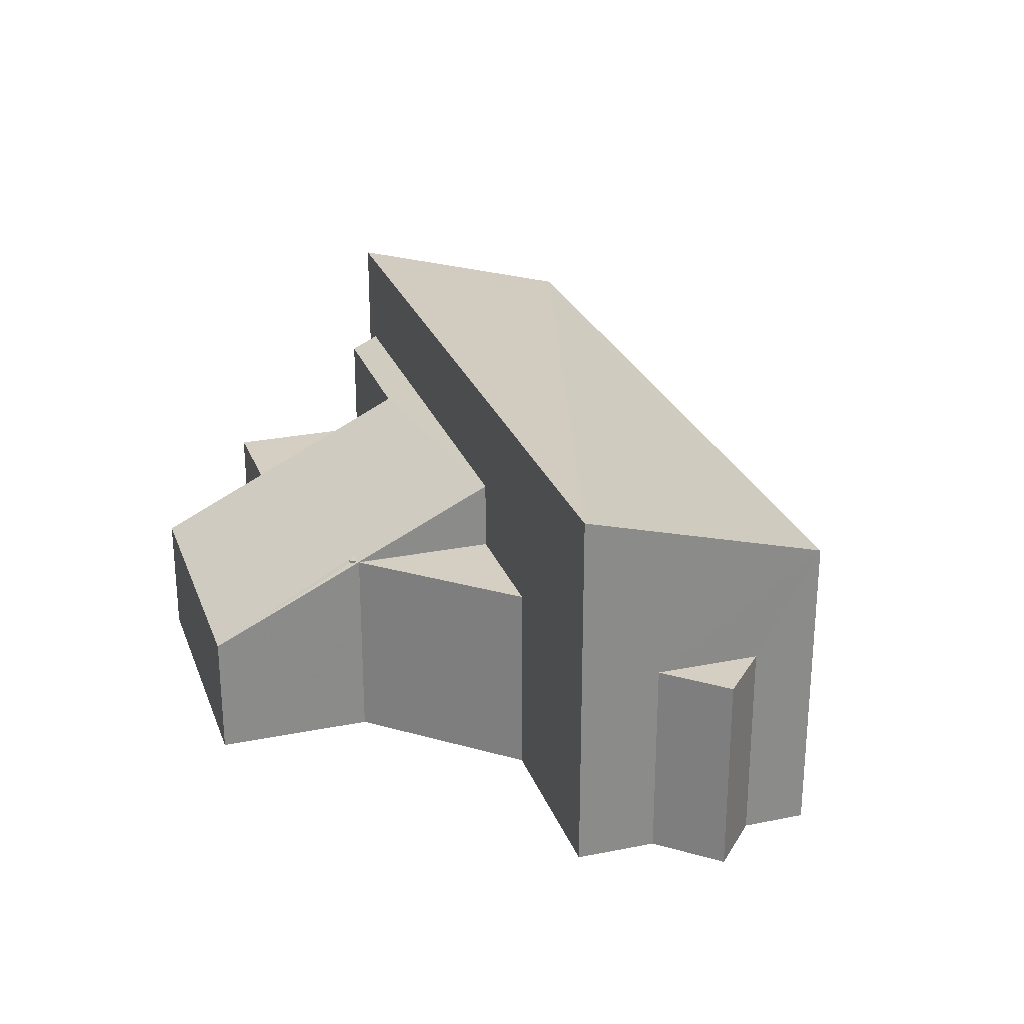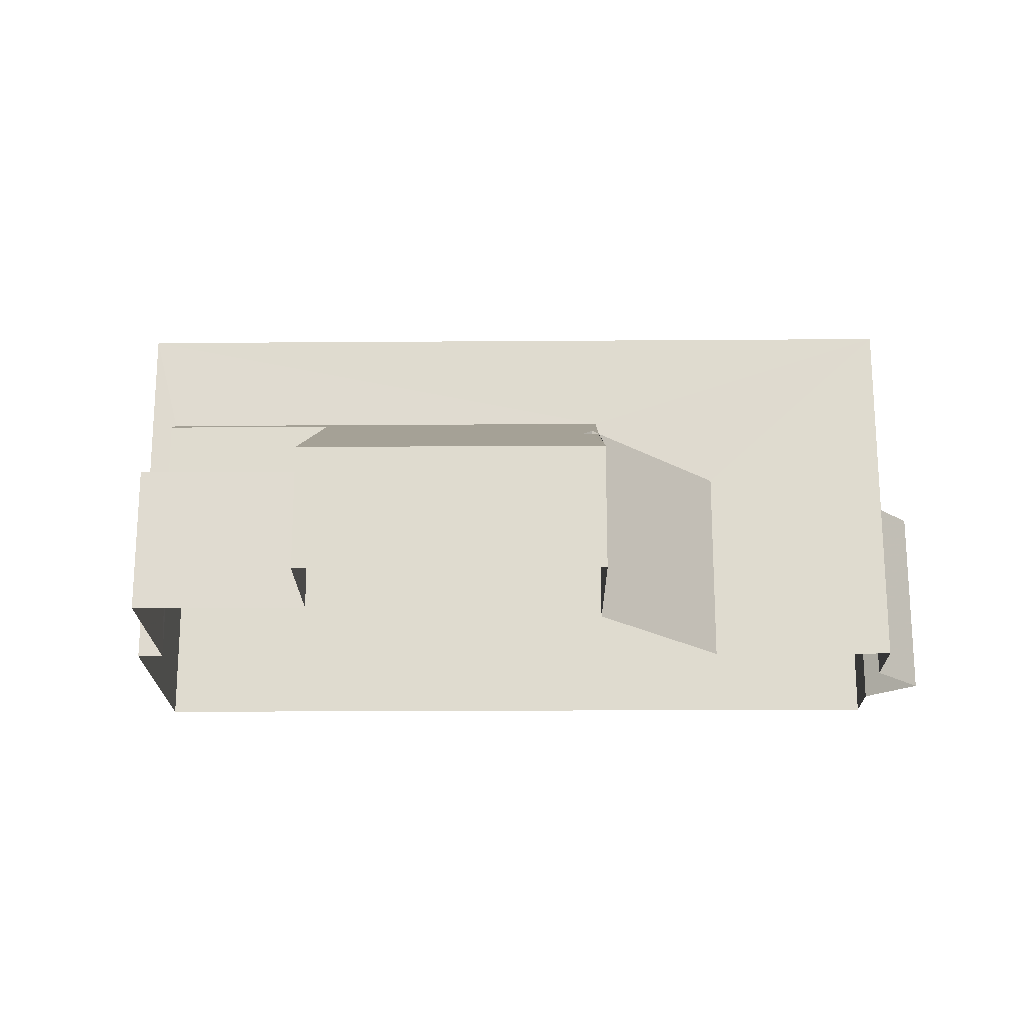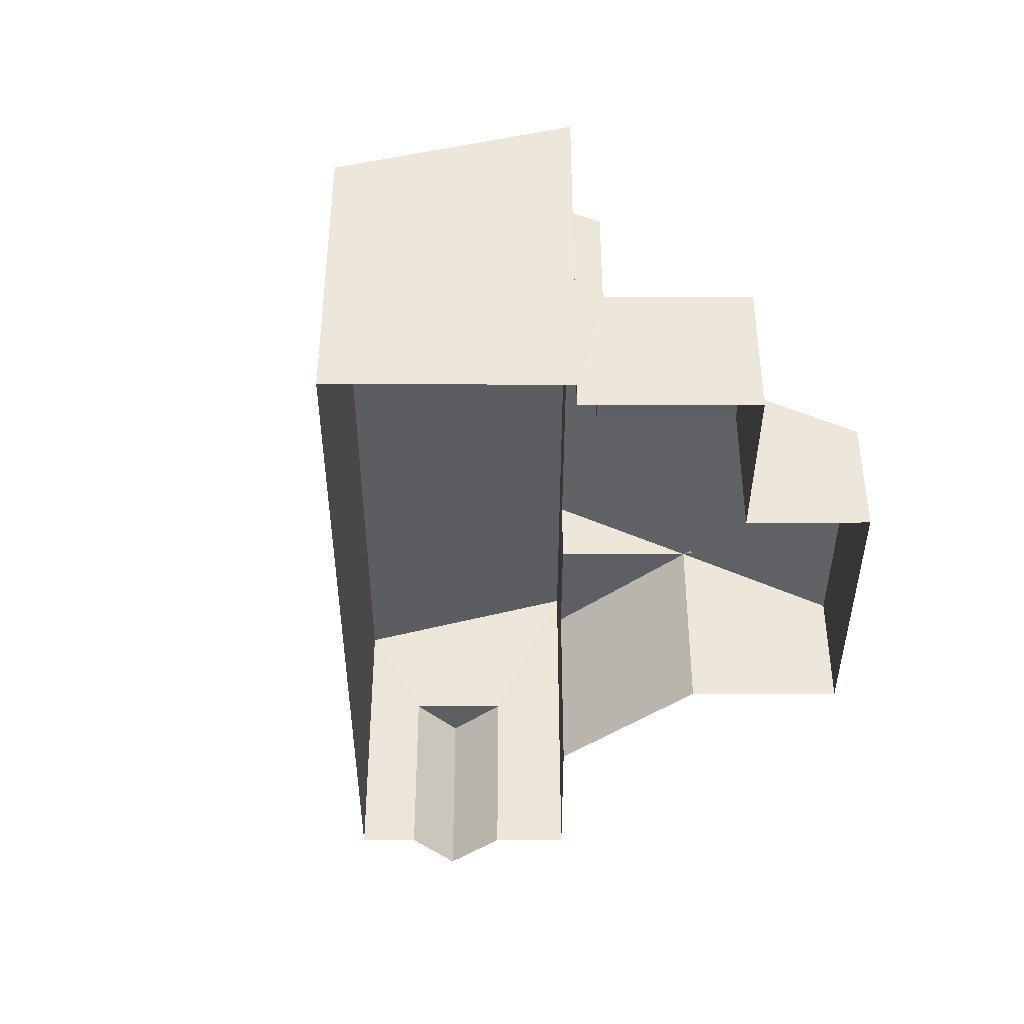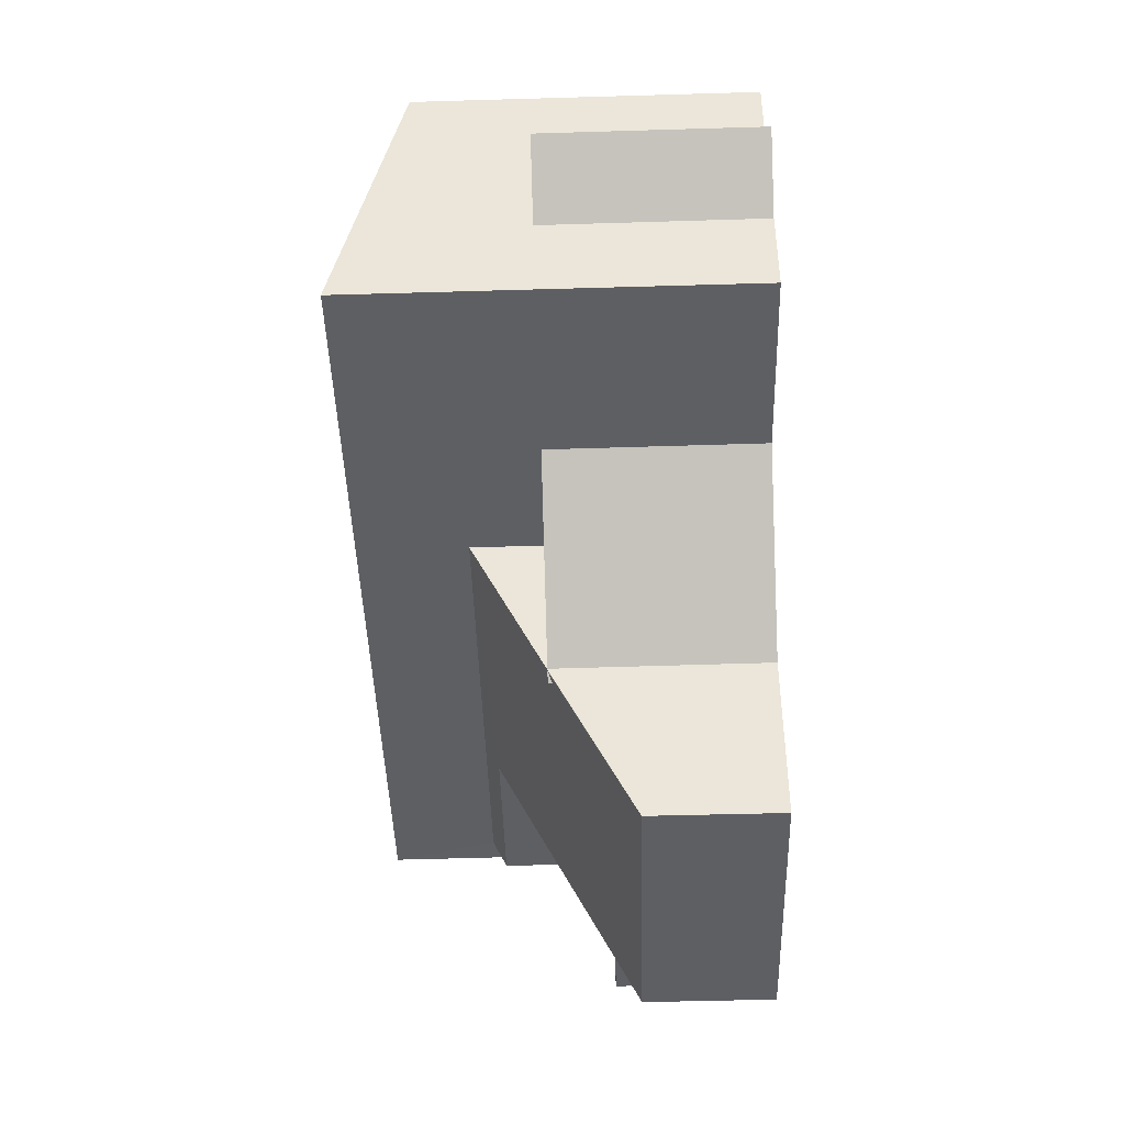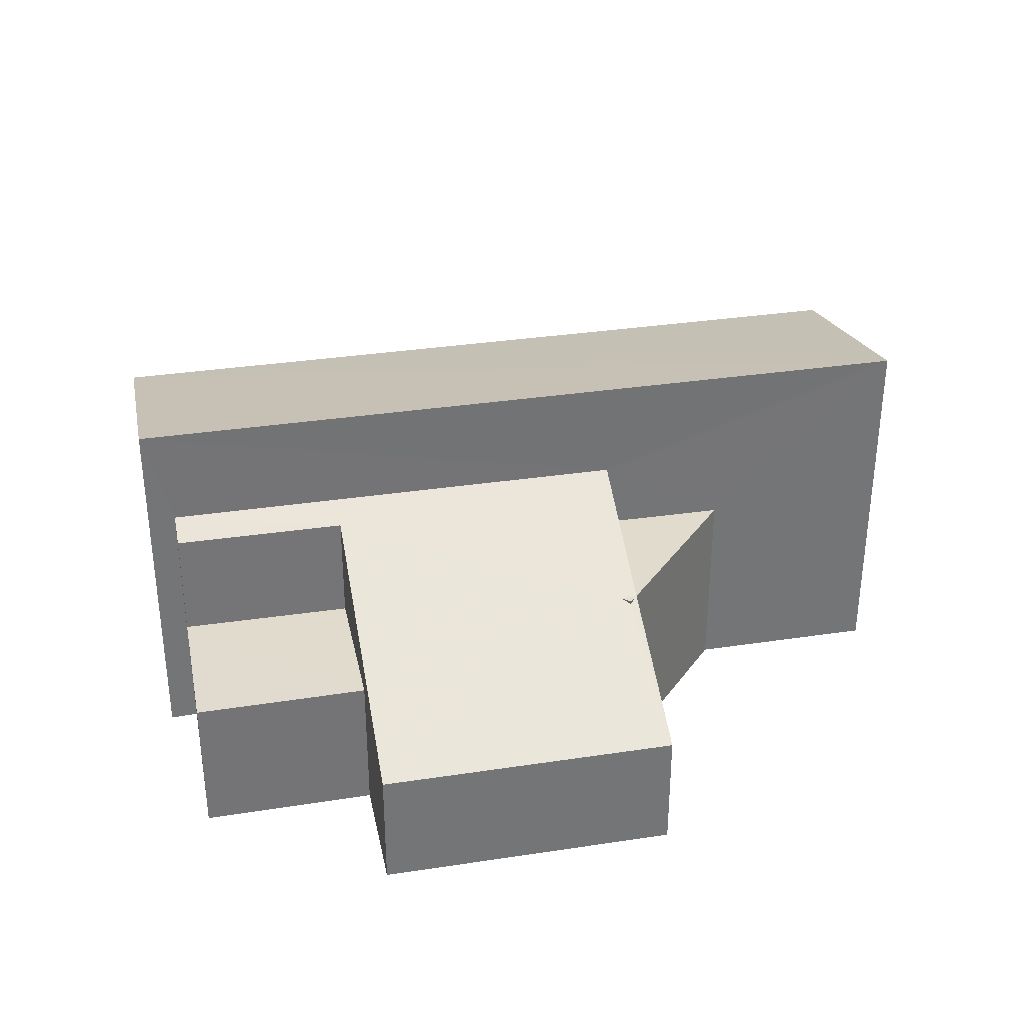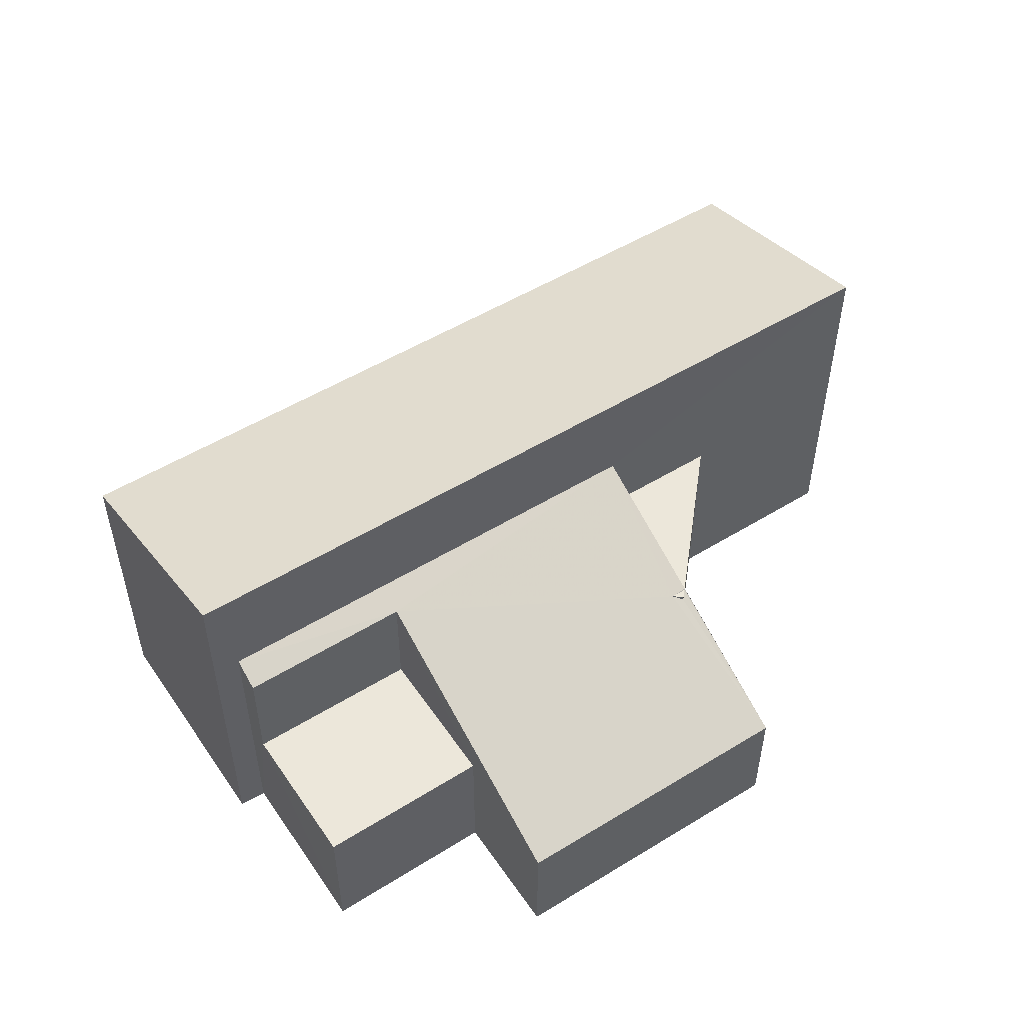
<metadata>
{"format":"obj","ext":"obj","renderer":"f3d","projection":"perspective","resolution":1024,"background":"white","views":[{"elev":25.9,"azim":42.5,"up":"+Z"},{"elev":-19.9,"azim":-28.9,"up":"+Z"},{"elev":-40.0,"azim":-119.7,"up":"+Z"},{"elev":-70.5,"azim":91.7,"up":"+Y"},{"elev":34.0,"azim":-41.2,"up":"+Z"},{"elev":52.2,"azim":-63.1,"up":"+Z"}]}
</metadata>
<code>
v -2.239e+05 -1.276e+05 16.2
v -2.239e+05 -1.276e+05 16.2
v -2.239e+05 -1.276e+05 16.2
v -2.239e+05 -1.276e+05 16.2
v -2.239e+05 -1.276e+05 16.2
v -2.239e+05 -1.276e+05 16.2
v -2.239e+05 -1.276e+05 16.2
v -2.239e+05 -1.276e+05 16.2
v -2.239e+05 -1.276e+05 16.2
v -2.239e+05 -1.276e+05 16.2
v -2.239e+05 -1.276e+05 16.2
v -2.239e+05 -1.276e+05 16.2
v -2.239e+05 -1.276e+05 16.2
v -2.239e+05 -1.276e+05 16.2
v -2.239e+05 -1.276e+05 20.37
v -2.239e+05 -1.276e+05 18.78
v -2.239e+05 -1.276e+05 18.78
v -2.239e+05 -1.276e+05 21.82
v -2.239e+05 -1.276e+05 21.82
v -2.239e+05 -1.276e+05 21.54
v -2.239e+05 -1.276e+05 20.38
v -2.239e+05 -1.276e+05 20.37
v -2.239e+05 -1.276e+05 21.54
v -2.239e+05 -1.276e+05 20.29
v -2.239e+05 -1.276e+05 20.37
v -2.239e+05 -1.276e+05 23.97
v -2.239e+05 -1.276e+05 22.6
v -2.239e+05 -1.276e+05 23.97
v -2.239e+05 -1.276e+05 22.6
v -2.239e+05 -1.276e+05 20.37
v -2.239e+05 -1.276e+05 20.37
v -2.239e+05 -1.276e+05 20.37
v -2.239e+05 -1.276e+05 20.37
v -2.239e+05 -1.276e+05 20.37
v -2.239e+05 -1.276e+05 20.37
v -2.239e+05 -1.276e+05 19.24
v -2.239e+05 -1.276e+05 19.24
v -2.239e+05 -1.276e+05 19.24
v -2.239e+05 -1.276e+05 19.24
f 1 2 3
f 3 4 5
f 1 6 2
f 7 1 5
f 8 9 6
f 10 11 12
f 13 10 12
f 1 13 8
f 8 12 14
f 1 3 5
f 1 8 6
f 8 13 12
f 15 16 17
f 18 19 20
f 21 18 15
f 22 17 21
f 15 20 16
f 20 19 23
f 17 24 15
f 18 20 15
f 22 21 15
f 22 24 17
f 22 15 25
f 26 27 28
f 26 29 27
f 30 31 32
f 33 34 35
f 36 37 38
f 39 36 38
f 27 6 9
f 28 27 9
f 24 22 25
f 16 11 10
f 17 16 10
f 15 24 25
f 6 29 2
f 6 27 29
f 5 4 32
f 31 5 32
f 13 1 35
f 34 13 35
f 14 36 8
f 8 36 19
f 14 37 36
f 19 36 23
f 39 20 23
f 36 39 23
f 12 37 14
f 12 38 37
f 11 16 12
f 38 20 39
f 12 16 38
f 16 20 38
f 3 32 4
f 3 30 32
f 9 8 19
f 1 7 35
f 18 33 35
f 28 9 19
f 26 35 7
f 28 19 18
f 28 18 26
f 26 18 35
f 3 2 30
f 2 29 30
f 5 31 7
f 31 29 26
f 30 29 31
f 7 31 26
f 10 13 17
f 18 21 33
f 17 34 21
f 21 34 33
f 13 34 17

</code>
